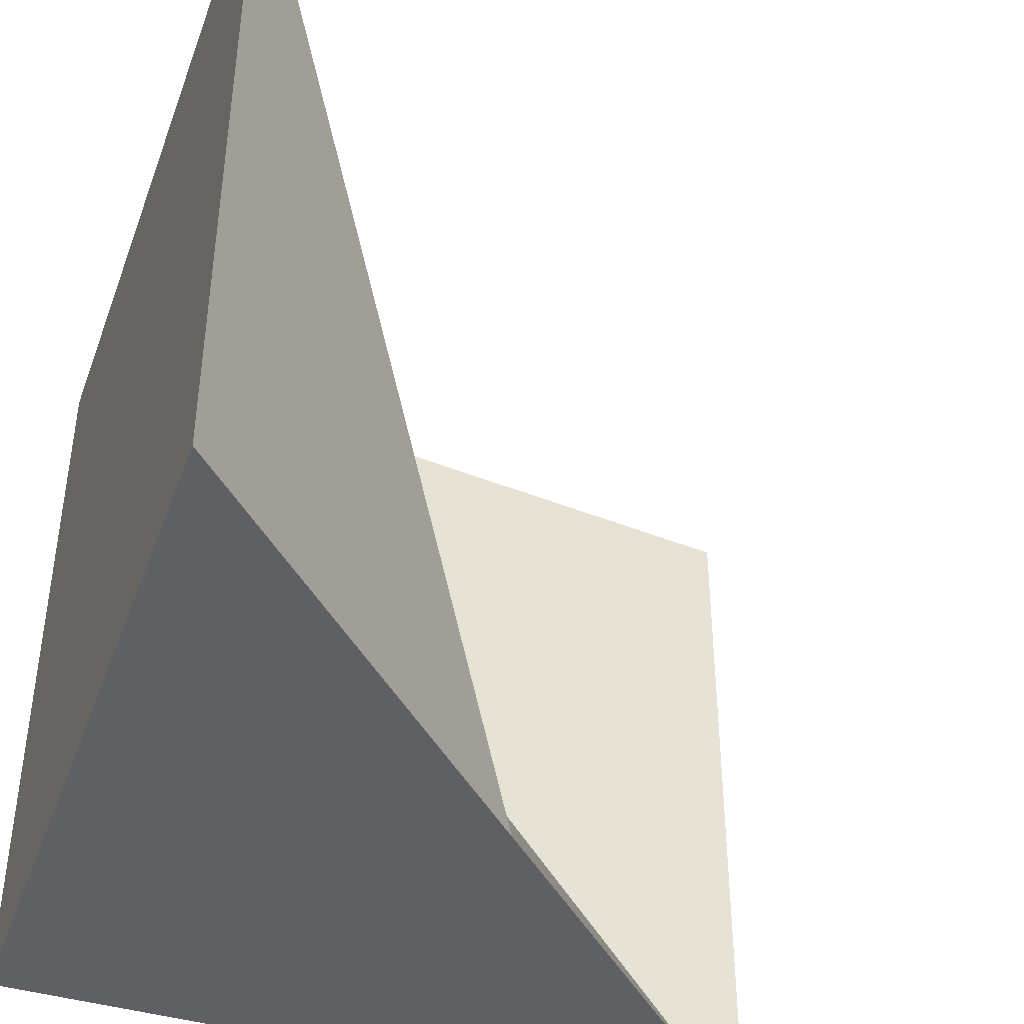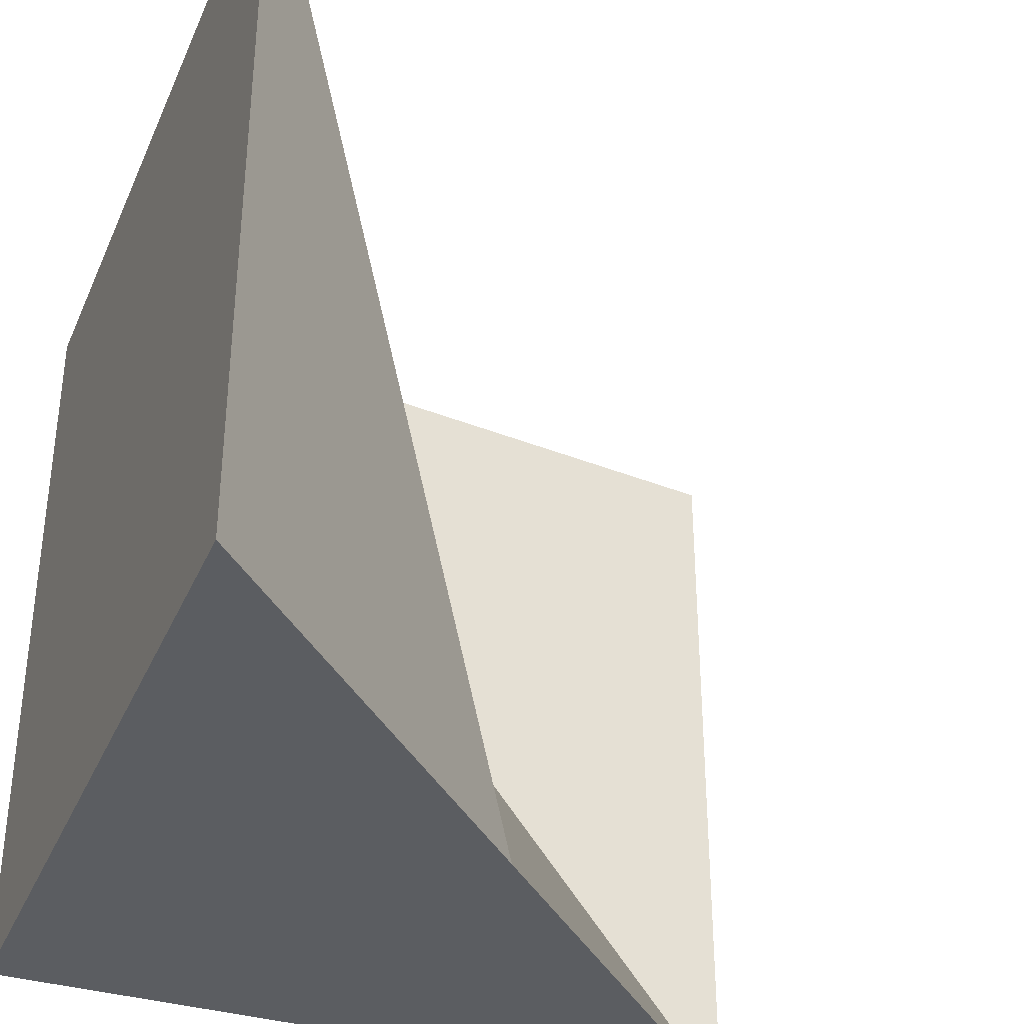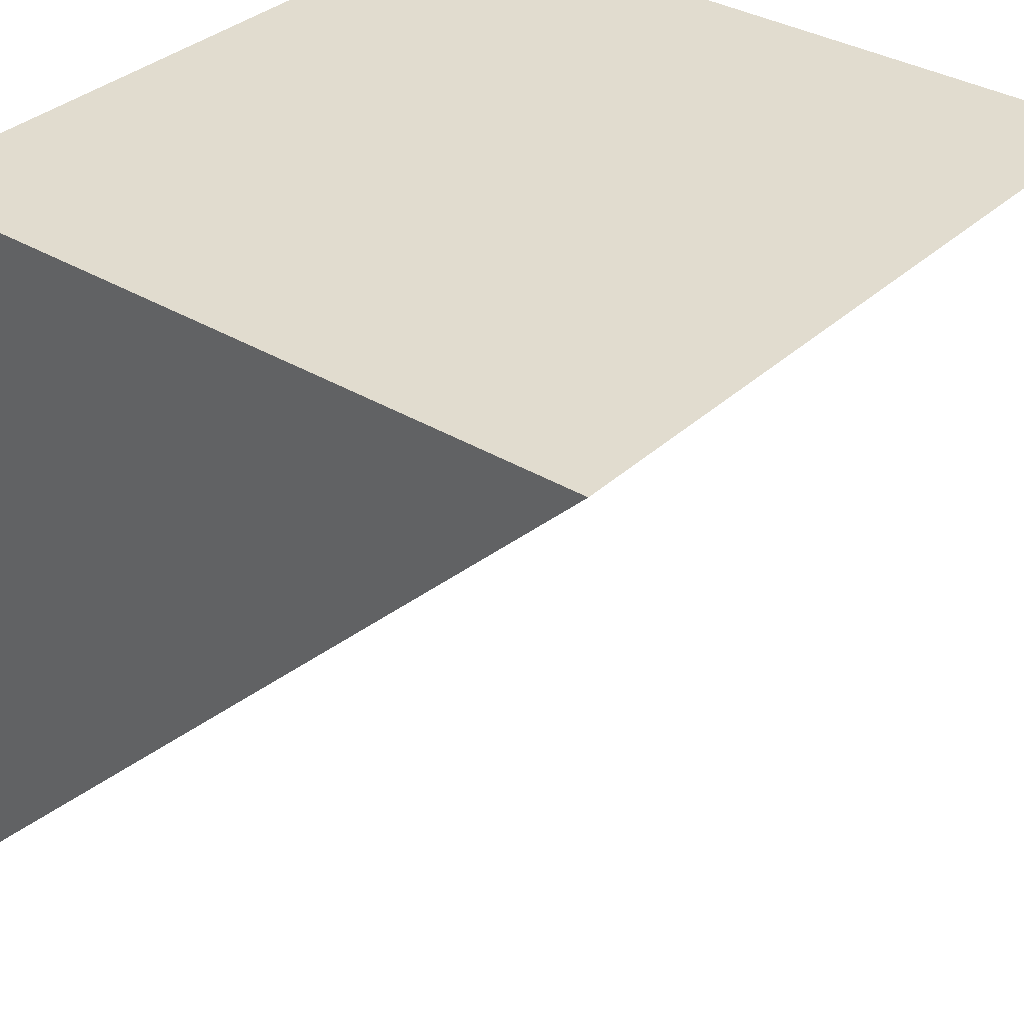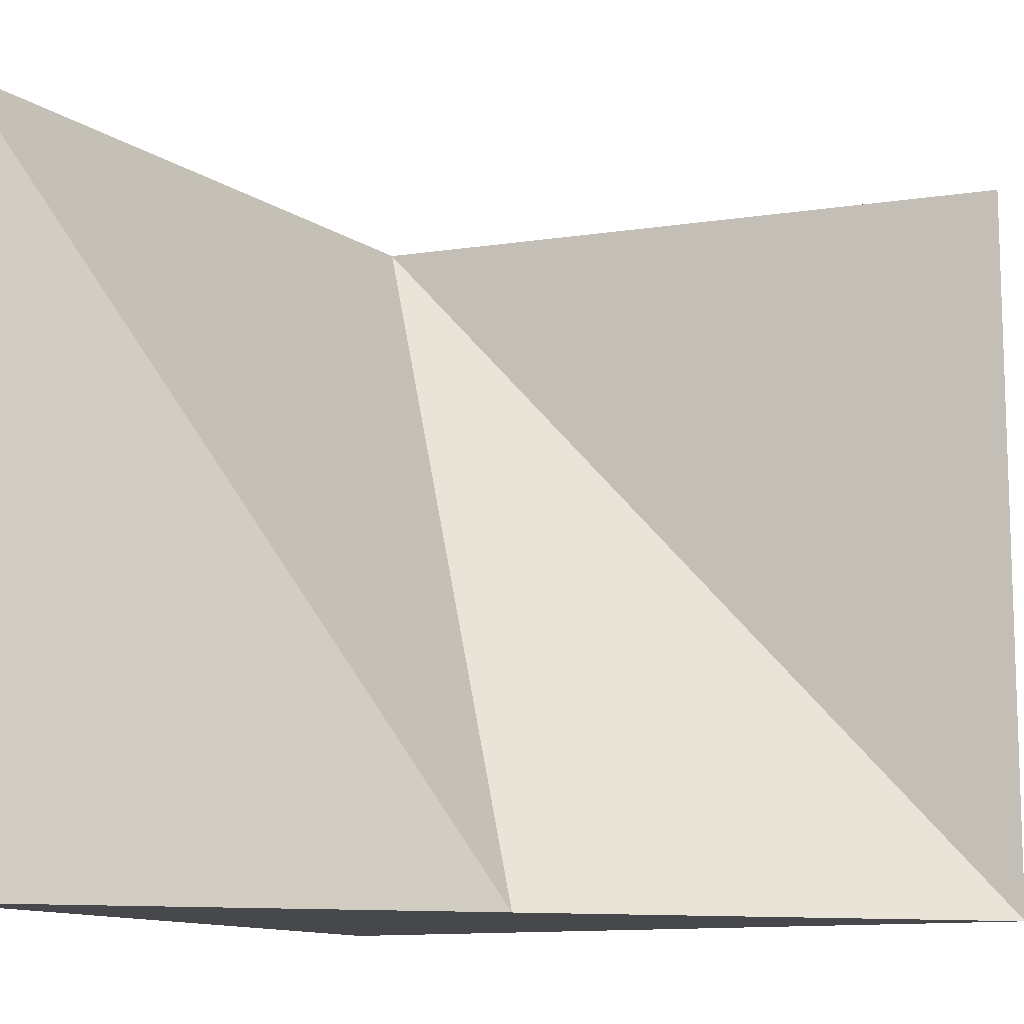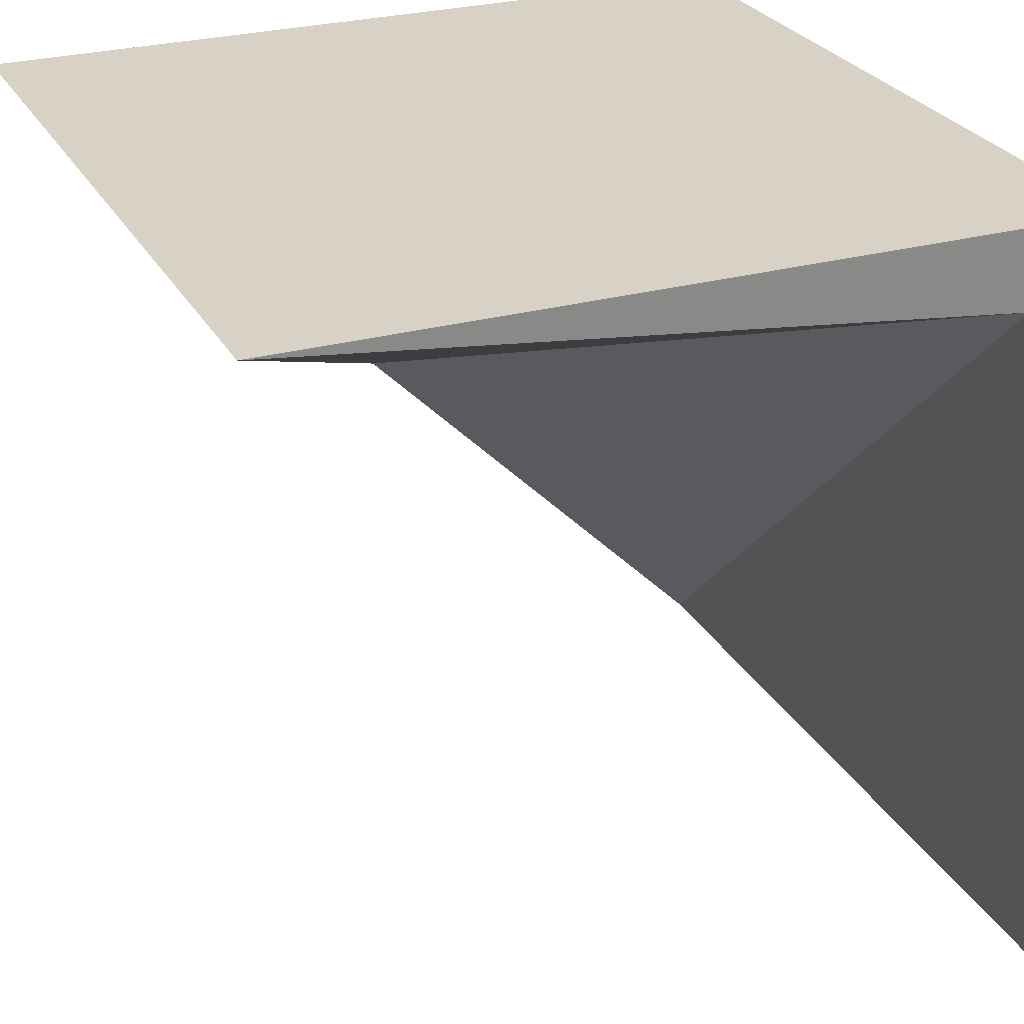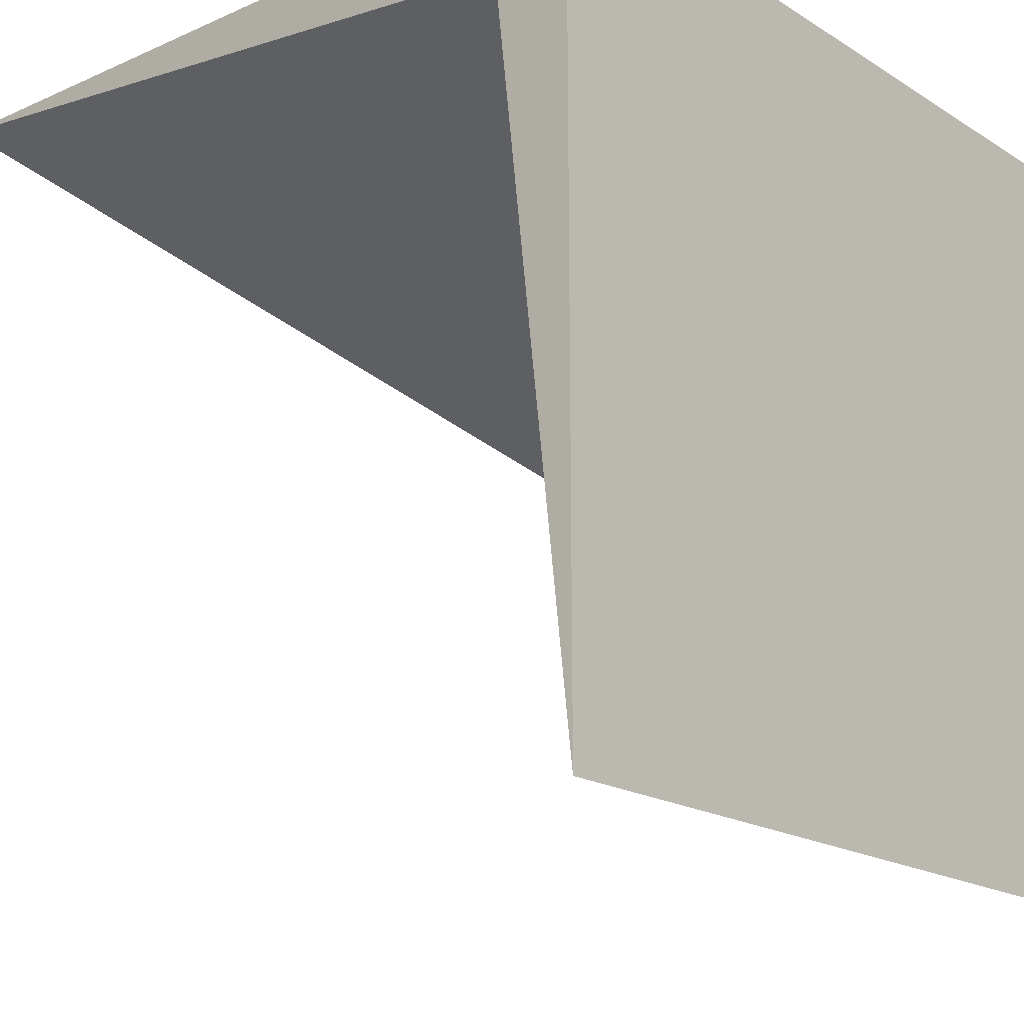
<metadata>
{"format":"obj","ext":"obj","renderer":"f3d","projection":"perspective","resolution":1024,"background":"white","views":[{"elev":-42.6,"azim":70.6,"up":"+Y"},{"elev":-35.8,"azim":68.5,"up":"+Y"},{"elev":34.5,"azim":39.2,"up":"+Z"},{"elev":-11.5,"azim":116.5,"up":"+Y"},{"elev":27.2,"azim":156.8,"up":"+Z"},{"elev":-18.5,"azim":-139.7,"up":"+Z"}]}
</metadata>
<code>
v 0 0 0
v 0.5 0 0.5
v 1 0 1
v 0 0 1
v 0 1 0
v 0.1 1 0.9
v 1 1 1
v 0 1 1
f 1 2 3 4
f 8 7 6 5
f 1 5 6 2
f 2 6 7 3
f 3 7 8 4
f 4 8 5 1

</code>
